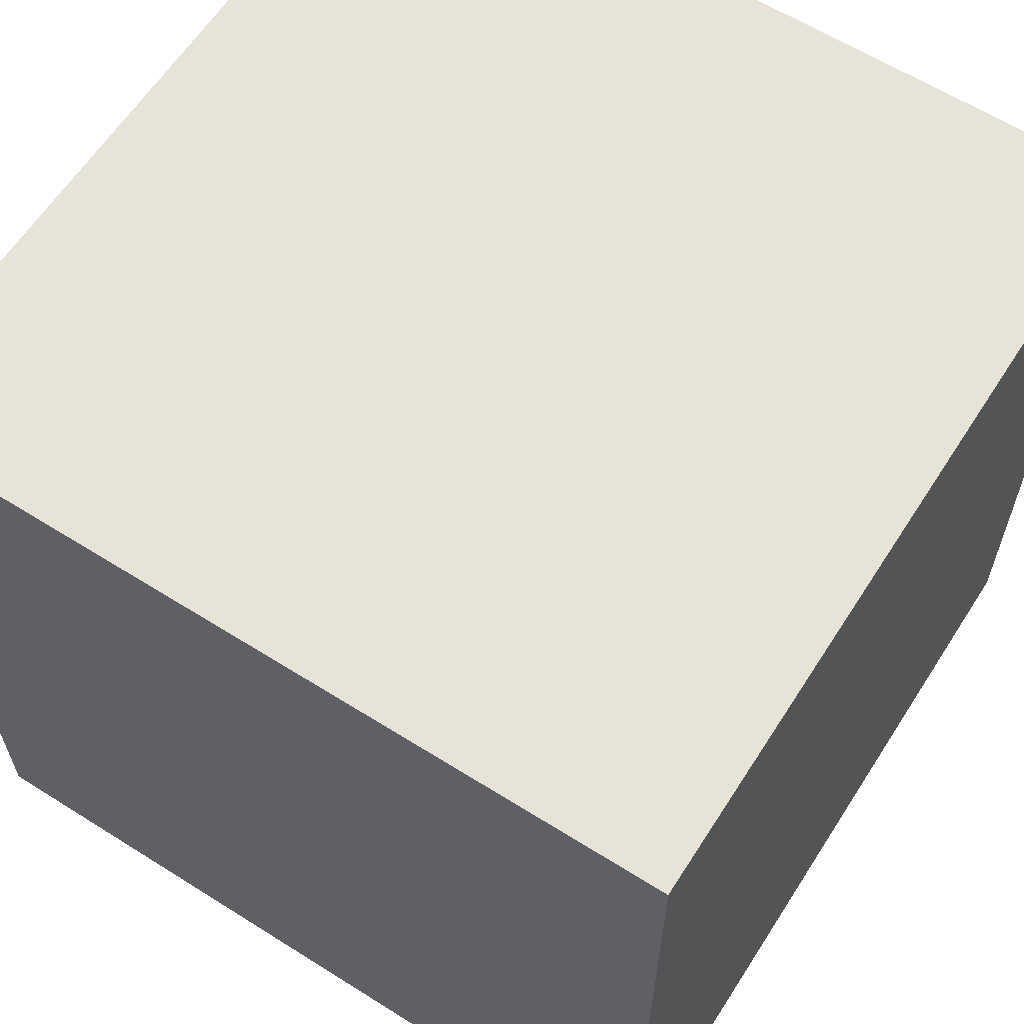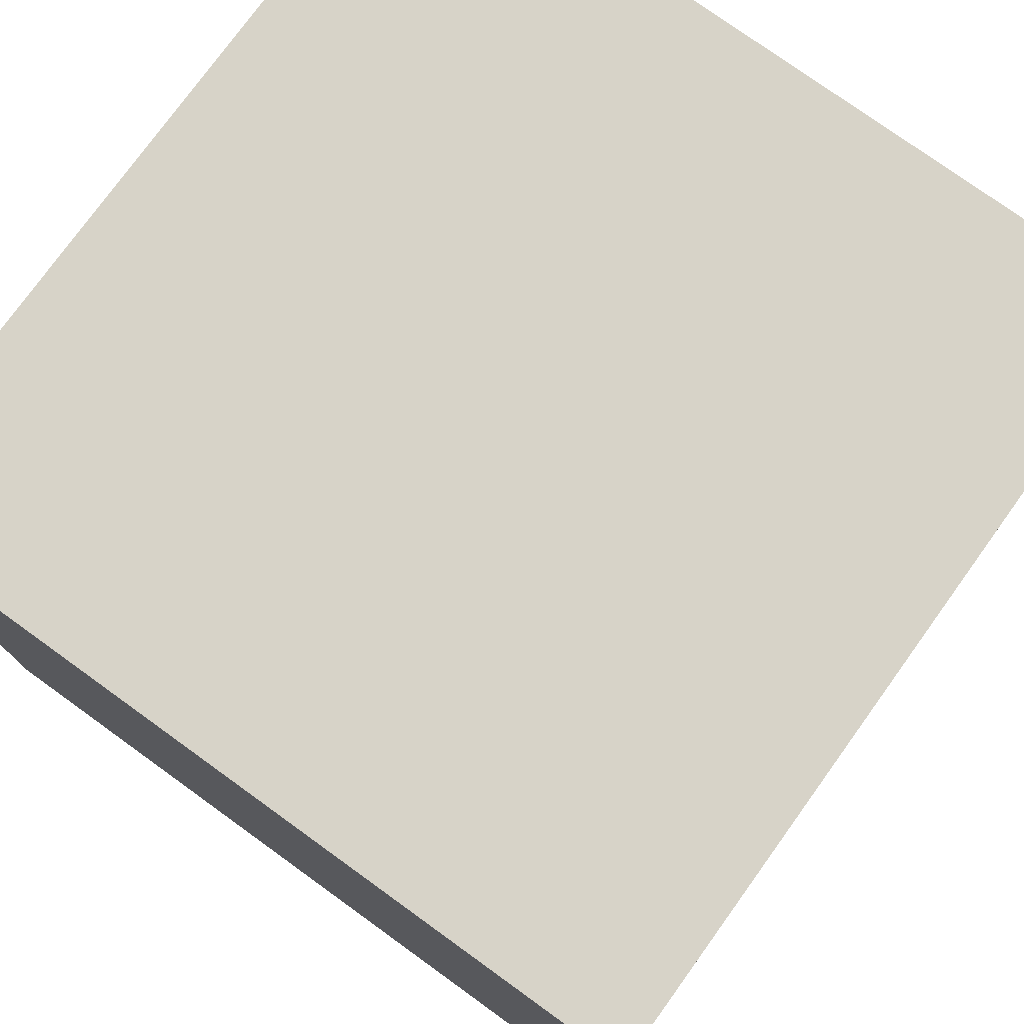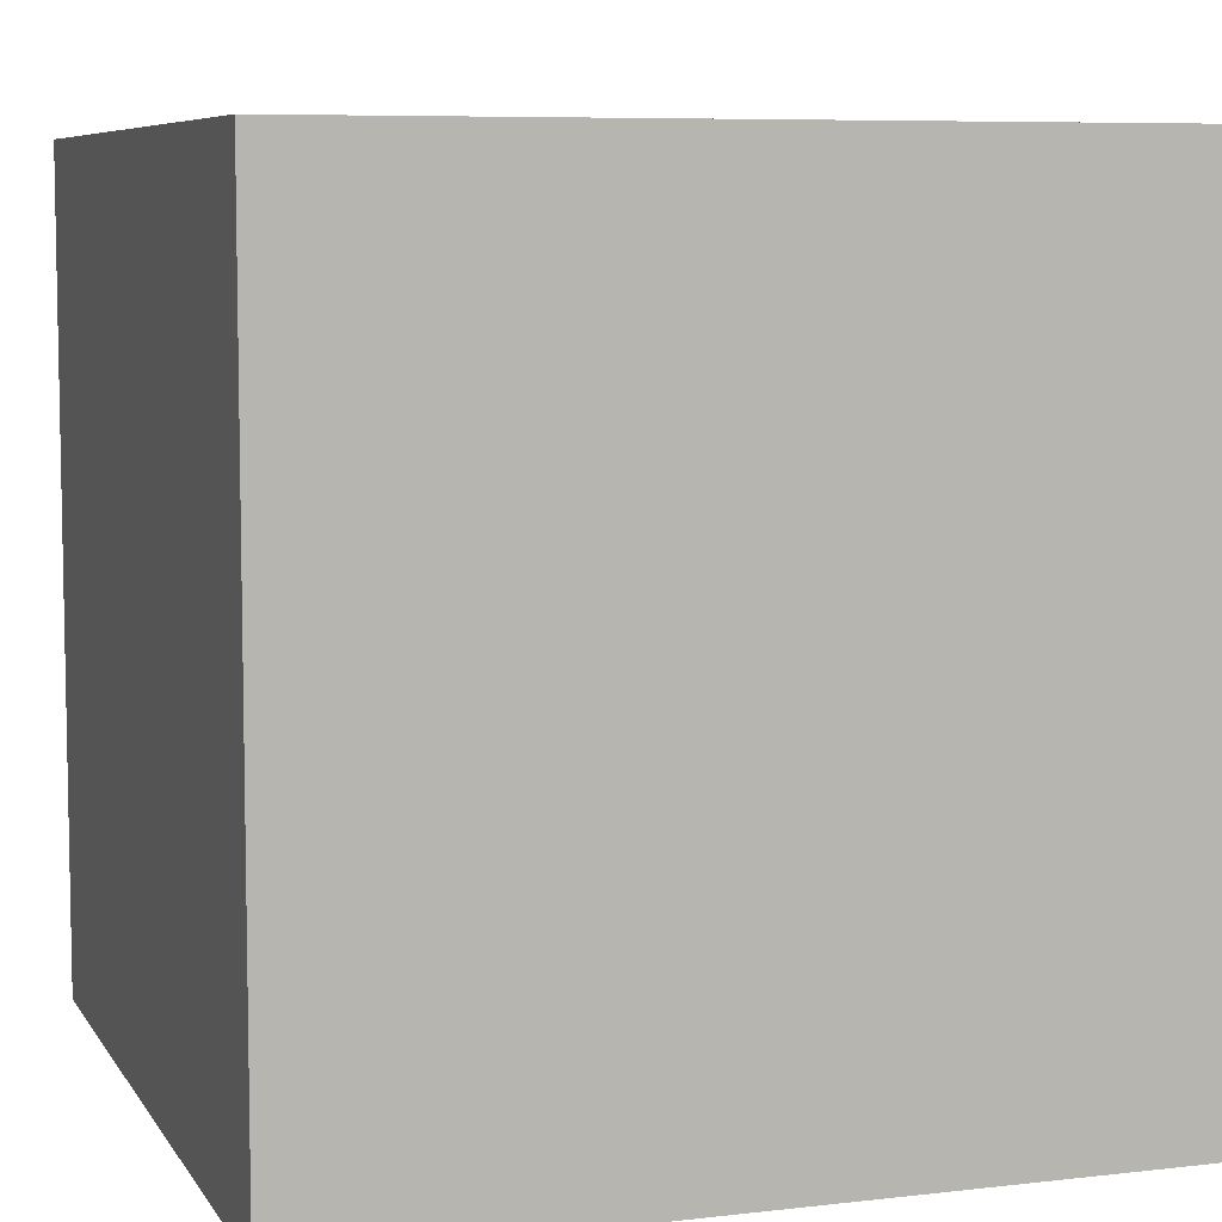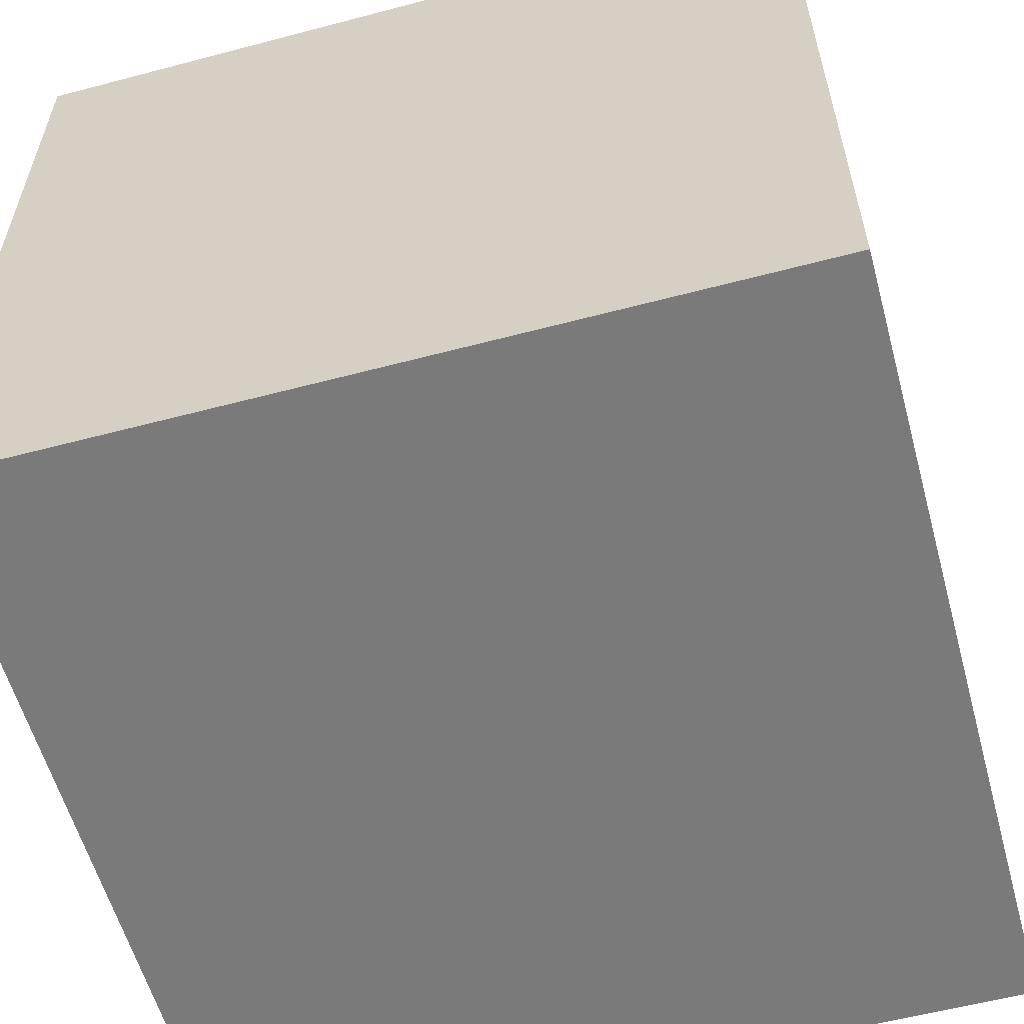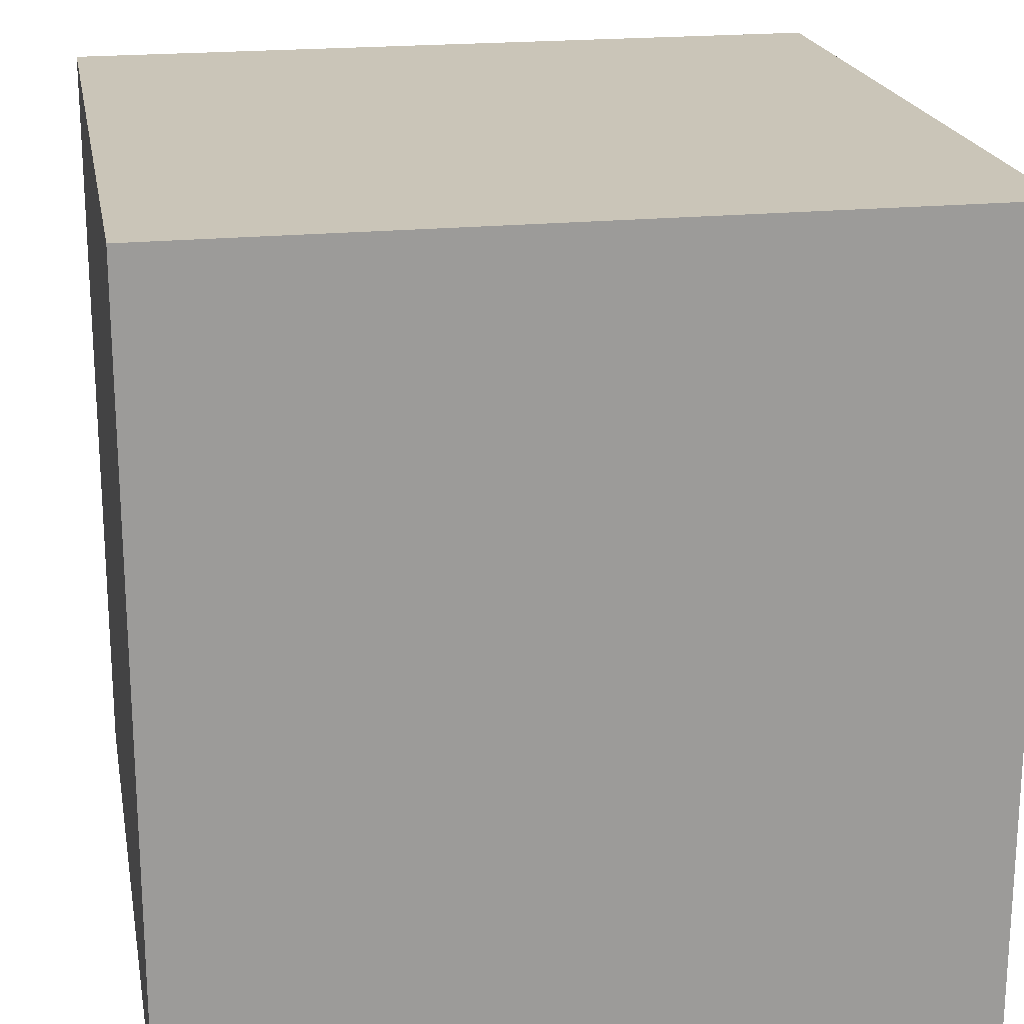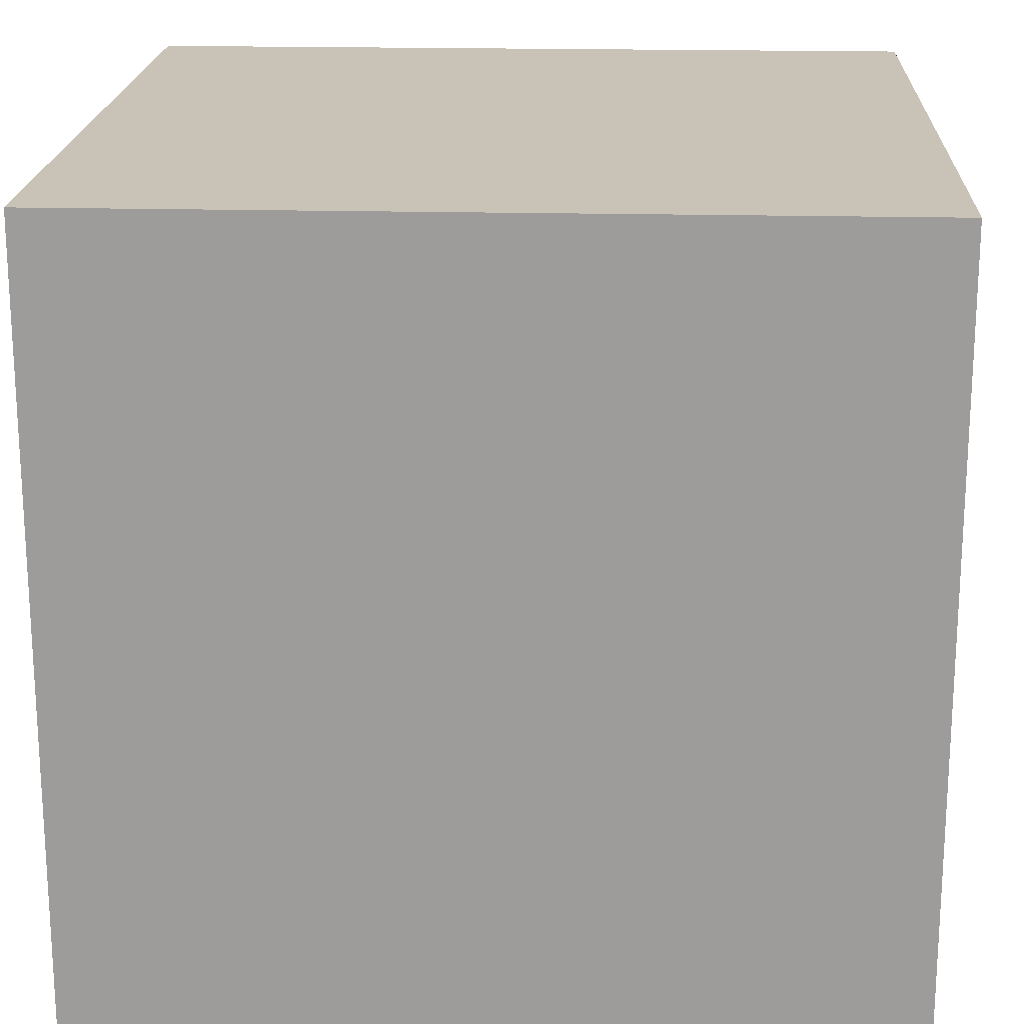
<metadata>
{"format":"obj","ext":"obj","renderer":"f3d","projection":"perspective","resolution":1024,"background":"white","views":[{"elev":61.8,"azim":32.6,"up":"+Z"},{"elev":76.7,"azim":125.8,"up":"+Y"},{"elev":7.2,"azim":-18.5,"up":"+Y"},{"elev":-58.1,"azim":15.3,"up":"+Z"},{"elev":20.4,"azim":-100.4,"up":"+Z"},{"elev":19.4,"azim":2.7,"up":"+Y"}]}
</metadata>
<code>
o Cube.001
v 1 -1 -1
v 1 -1 1
v -1 -1 1
v -1 -1 -1
v 1 1 -1
v -1 1 -1
v -1 1 1
v 1 1 1
f 1 2 3 4
f 5 6 7 8
f 1 5 8 2
f 2 8 7 3
f 3 7 6 4
f 5 1 4 6
o Cube_Cube.000
v -1 -1 1
v -1 1 1
v -1 1 -1
v -1 -1 -1
v 1 1 -1
v 1 -1 -1
v 1 1 1
v 1 -1 1
f 9 10 11 12
f 12 11 13 14
f 14 13 15 16
f 16 15 10 9
f 12 14 16 9
f 13 11 10 15
o Cube_Cube.002
v -1 -1 1
v -1 1 1
v -1 1 -1
v -1 -1 -1
v 1 1 -1
v 1 -1 -1
v 1 1 1
v 1 -1 1
f 17 18 19 20
f 20 19 21 22
f 22 21 23 24
f 24 23 18 17
f 20 22 24 17
f 21 19 18 23
o Cube
v 1 -1 -1
v 1 -1 1
v -1 -1 1
v -1 -1 -1
v 1 1 -1
v 1 1 1
v -1 1 1
v -1 1 -1
f 25 26 27 28
f 29 32 31 30
f 25 29 30 26
f 26 30 31 27
f 27 31 32 28
f 29 25 28 32

</code>
